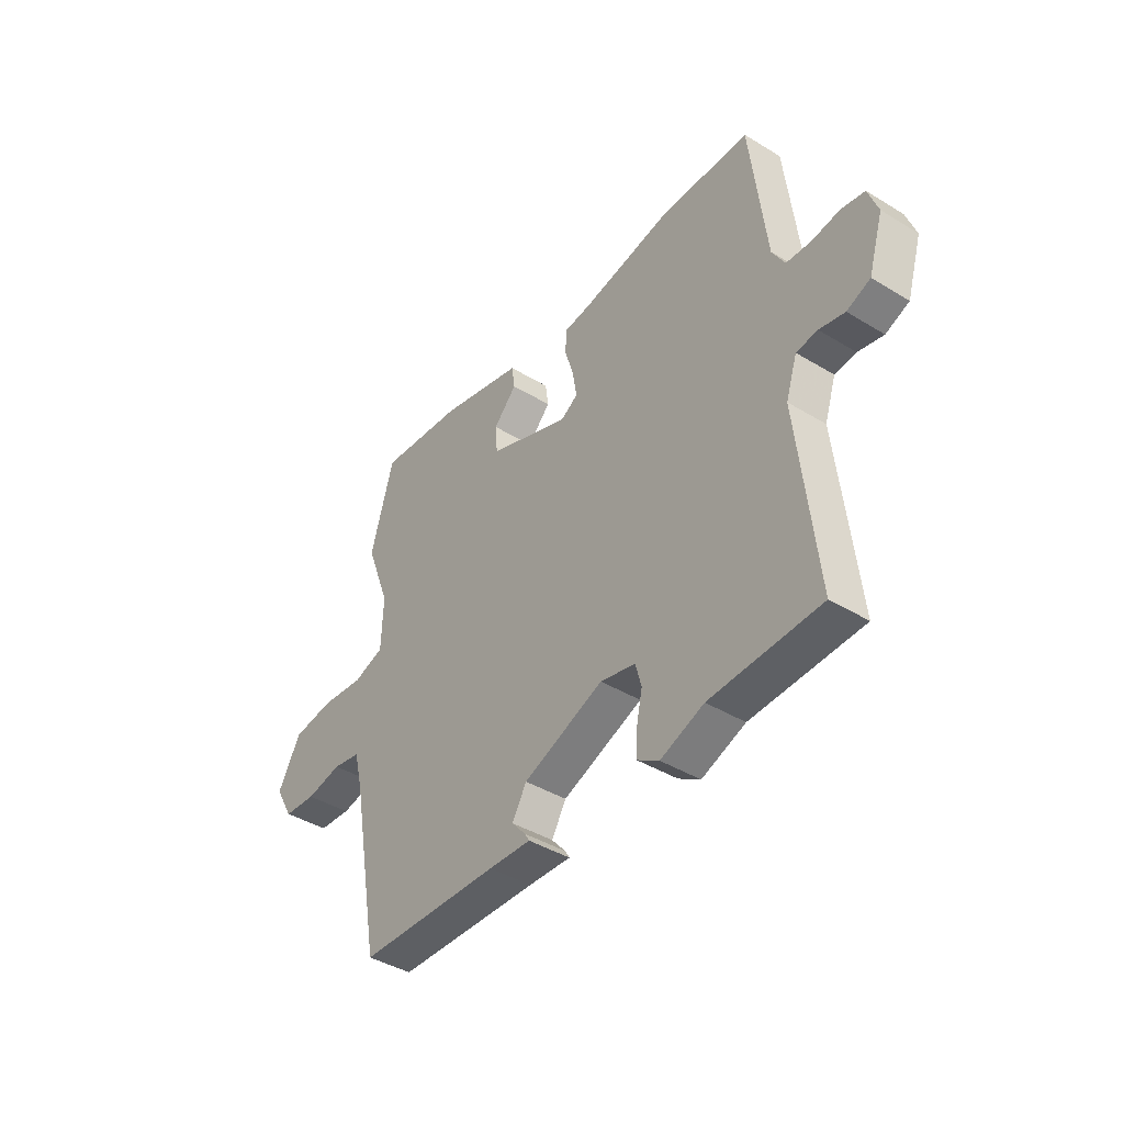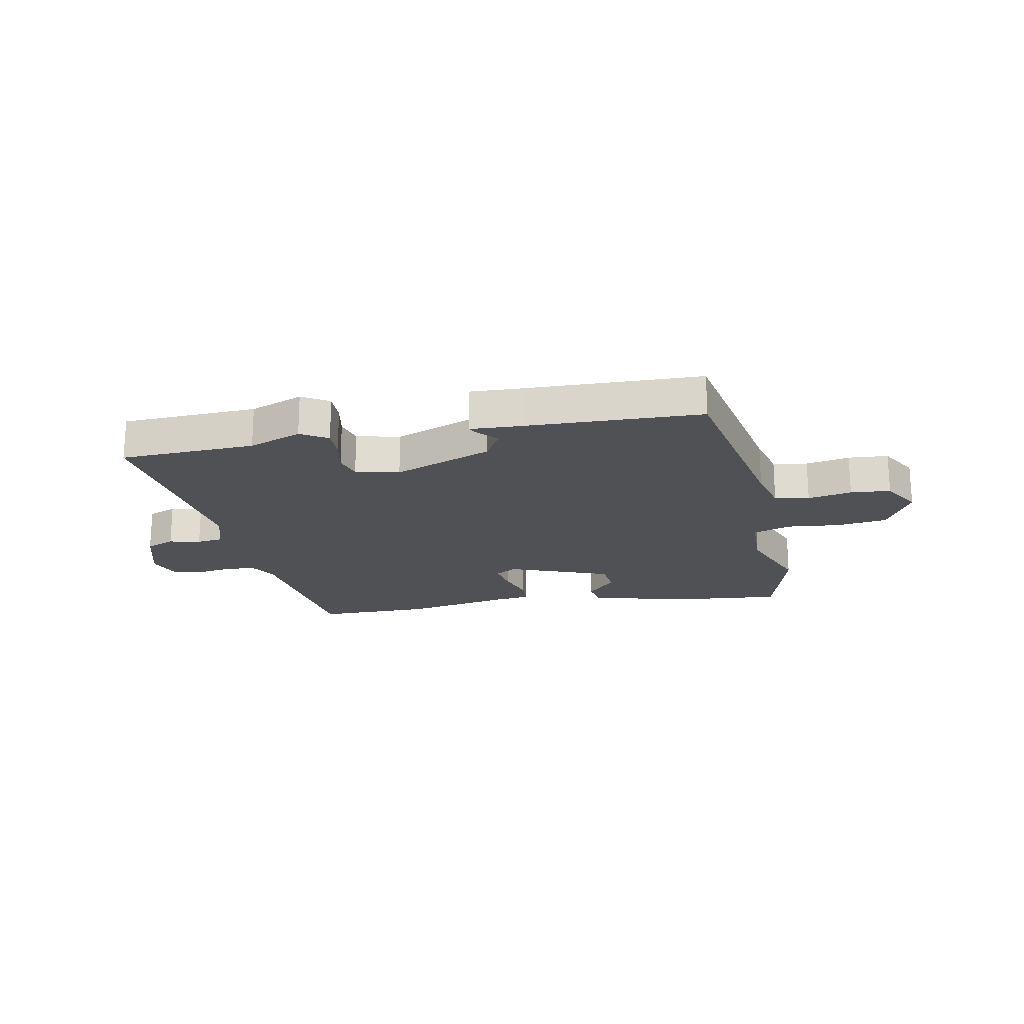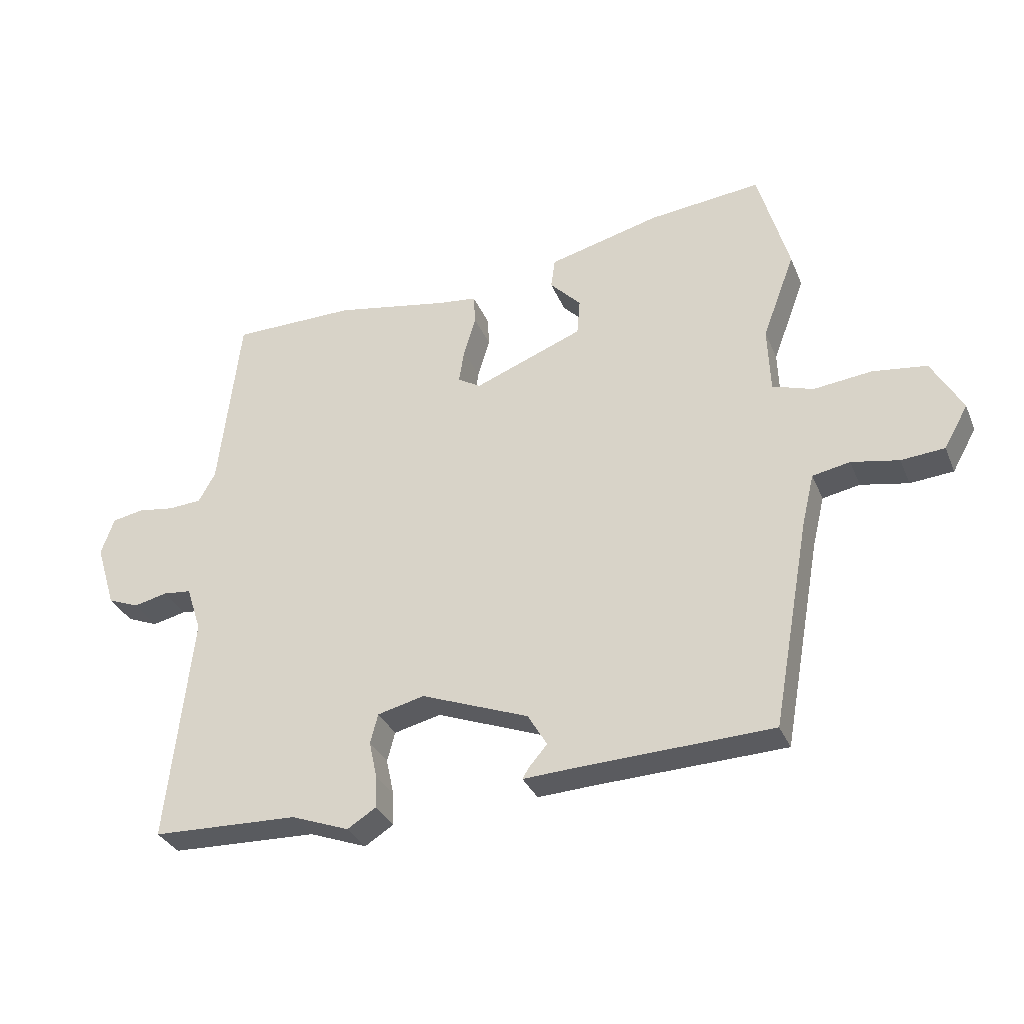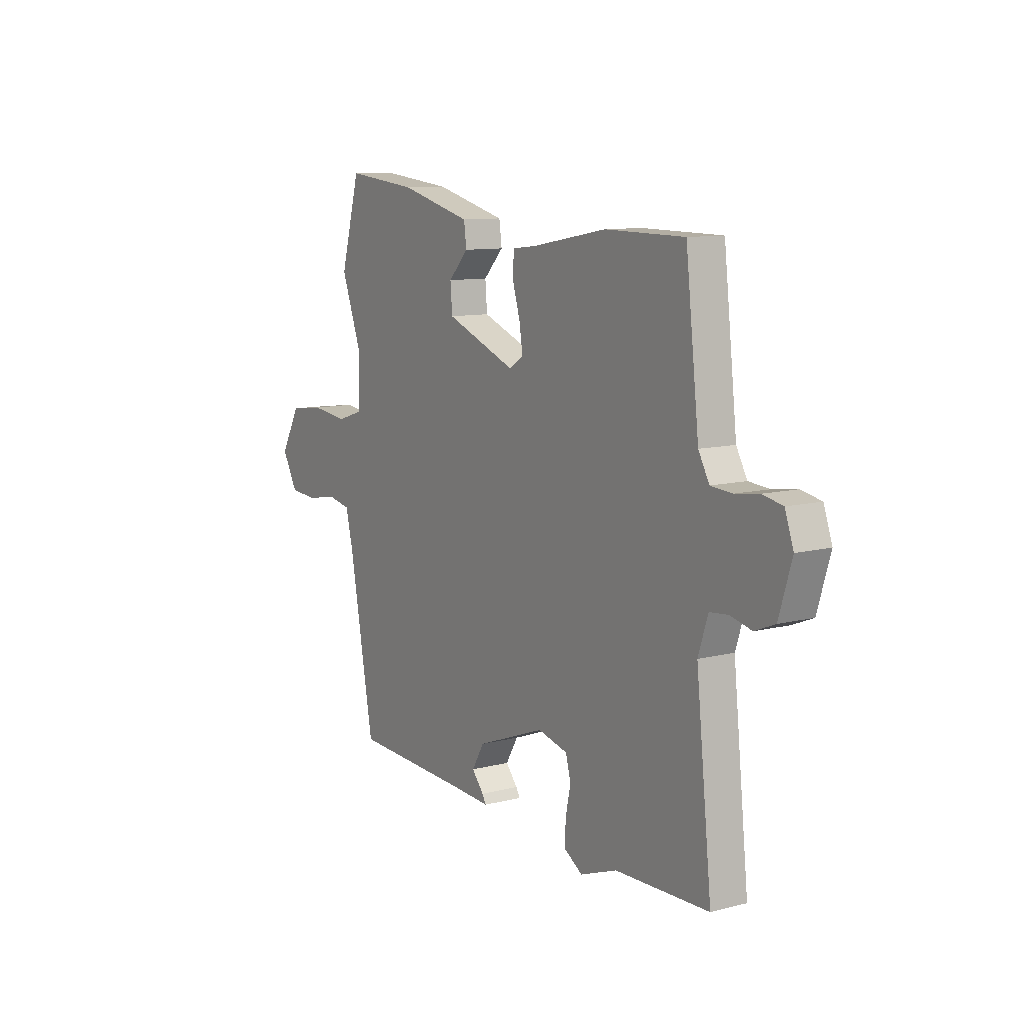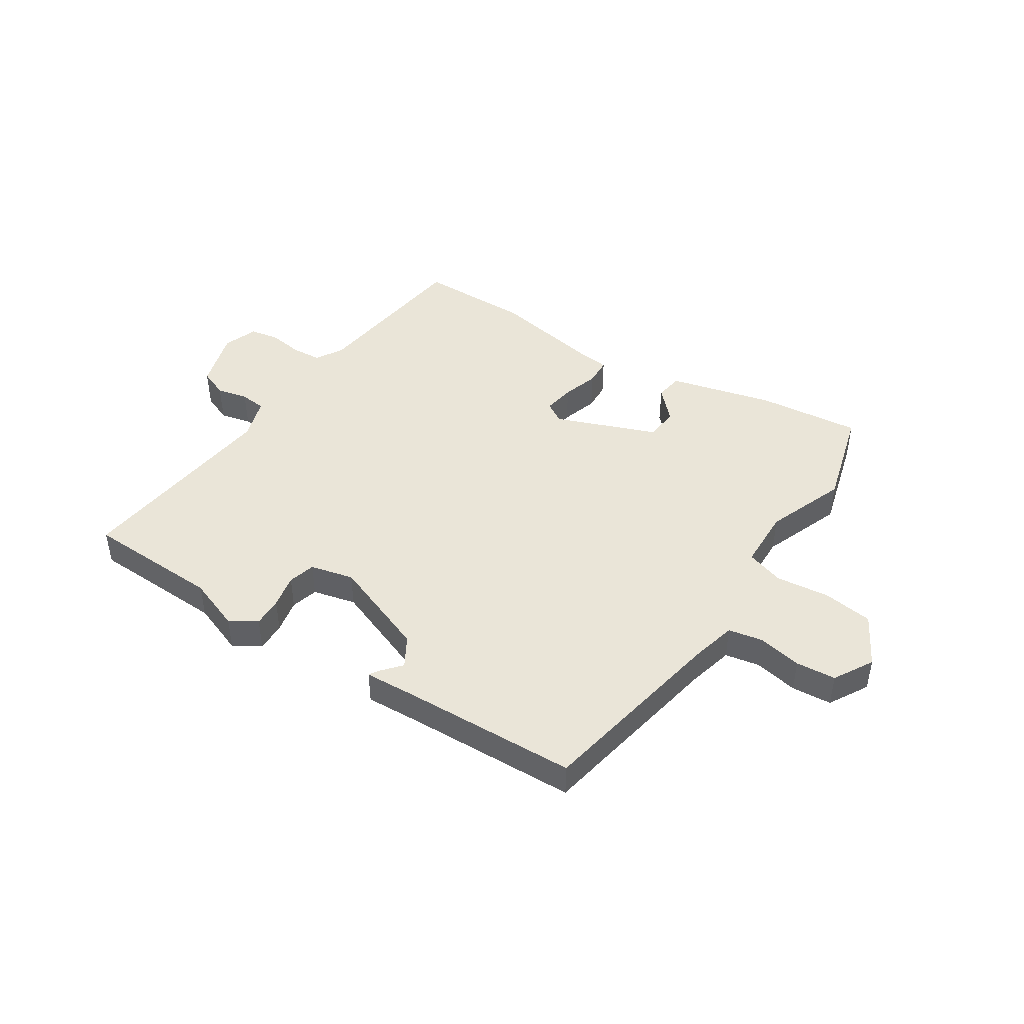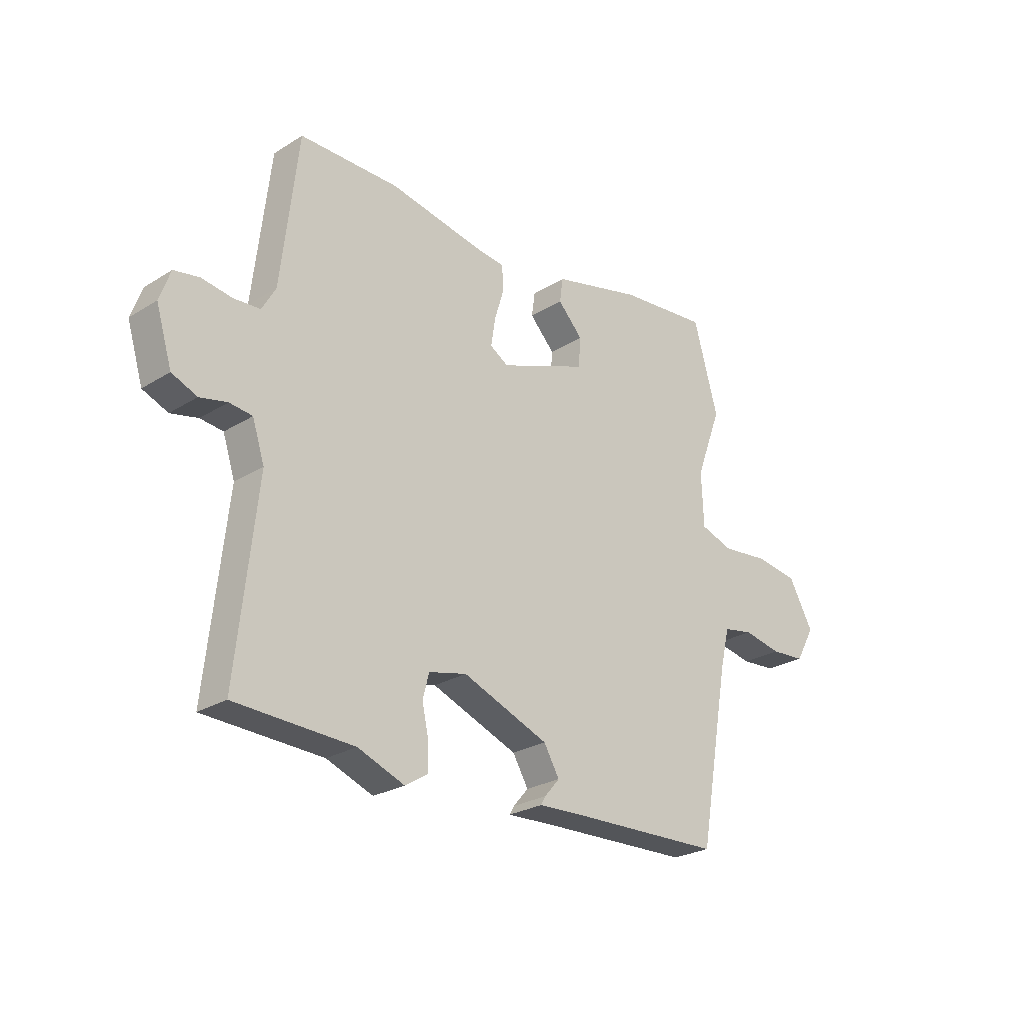
<metadata>
{"format":"obj","ext":"obj","renderer":"f3d","projection":"perspective","resolution":1024,"background":"white","views":[{"elev":-41.6,"azim":53.6,"up":"+Z"},{"elev":-20.0,"azim":-168.4,"up":"+Y"},{"elev":-32.6,"azim":-159.7,"up":"+Z"},{"elev":10.4,"azim":57.3,"up":"+Z"},{"elev":44.9,"azim":-146.8,"up":"+Y"},{"elev":-25.8,"azim":134.6,"up":"+Z"}]}
</metadata>
<code>
v 0.301 0.07 0.502
v 0.506 0.07 0.5
v 0.541 0.07 0.196
v 0.569 0.07 0.146
v 0.624 0.07 0.142
v 0.686 0.07 0.151
v 0.738 0.07 0.141
v 0.76 0.07 0.079
v 0.727 0.07 -0.028
v 0.675 0.07 -0.049
v 0.619 0.07 -0.036
v 0.572 0.07 -0.041
v 0.547 0.07 -0.117
v 0.588 0.07 -0.497
v 0.345 0.07 -0.505
v 0.249 0.07 -0.541
v 0.201 0.07 -0.511
v 0.203 0.07 -0.457
v 0.216 0.07 -0.396
v 0.203 0.07 -0.347
v 0.125 0.07 -0.328
v -0.053 0.07 -0.396
v -0.085 0.07 -0.45
v -0.054 0.07 -0.486
v -0.044 0.07 -0.503
v -0.138 0.07 -0.498
v -0.452 0.07 -0.486
v -0.515 0.07 -0.138
v -0.535 0.07 -0.055
v -0.597 0.07 -0.043
v -0.676 0.07 -0.058
v -0.748 0.07 -0.052
v -0.788 0.07 0.019
v -0.737 0.07 0.11
v -0.647 0.07 0.122
v -0.55 0.07 0.111
v -0.482 0.07 0.133
v -0.478 0.07 0.243
v -0.532 0.07 0.387
v -0.481 0.07 0.568
v -0.294 0.07 0.548
v -0.108 0.07 0.5
v -0.101 0.07 0.45
v -0.153 0.07 0.396
v -0.148 0.07 0.335
v 0.034 0.07 0.264
v 0.072 0.07 0.287
v 0.063 0.07 0.344
v 0.043 0.07 0.41
v 0.046 0.07 0.46
v 0.108 0.07 0.467
v 0.301 0 0.502
v 0.506 0 0.5
v 0.541 0 0.196
v 0.569 0 0.146
v 0.624 0 0.142
v 0.686 0 0.151
v 0.738 0 0.141
v 0.76 0 0.079
v 0.727 0 -0.028
v 0.675 0 -0.049
v 0.619 0 -0.036
v 0.572 0 -0.041
v 0.547 0 -0.117
v 0.588 0 -0.497
v 0.345 0 -0.505
v 0.249 0 -0.541
v 0.201 0 -0.511
v 0.203 0 -0.457
v 0.216 0 -0.396
v 0.203 0 -0.347
v 0.125 0 -0.328
v -0.053 0 -0.396
v -0.085 0 -0.45
v -0.054 0 -0.486
v -0.044 0 -0.503
v -0.138 0 -0.498
v -0.452 0 -0.486
v -0.515 0 -0.138
v -0.535 0 -0.055
v -0.597 0 -0.043
v -0.676 0 -0.058
v -0.748 0 -0.052
v -0.788 0 0.019
v -0.737 0 0.11
v -0.647 0 0.122
v -0.55 0 0.111
v -0.482 0 0.133
v -0.478 0 0.243
v -0.532 0 0.387
v -0.481 0 0.568
v -0.294 0 0.548
v -0.108 0 0.5
v -0.101 0 0.45
v -0.153 0 0.396
v -0.148 0 0.335
v 0.034 0 0.264
v 0.072 0 0.287
v 0.063 0 0.344
v 0.043 0 0.41
v 0.046 0 0.46
v 0.108 0 0.467
f 48 49 50 51
f 1 2 3
f 51 1 3
f 48 51 3
f 47 48 3
f 46 47 3 4
f 42 43 44
f 41 42 44
f 40 41 44
f 39 40 44
f 38 39 44
f 37 38 44 45
f 34 35 36
f 33 34 36
f 32 33 36
f 31 32 36
f 30 31 36
f 29 30 36 37
f 37 45 46
f 29 37 46
f 28 29 46
f 23 24 25 26
f 27 28 46
f 26 27 46
f 23 26 46
f 22 23 46
f 17 18 19
f 16 17 19
f 15 16 19
f 15 19 20
f 14 15 20
f 13 14 20
f 12 13 20 21
f 9 10 11
f 8 9 11
f 7 8 11
f 6 7 11
f 5 6 11
f 4 5 11 12
f 21 22 46
f 12 21 46
f 4 12 46
f 102 101 100 99
f 54 53 52
f 54 52 102
f 54 102 99
f 54 99 98
f 55 54 98 97
f 95 94 93
f 95 93 92
f 95 92 91
f 95 91 90
f 95 90 89
f 96 95 89 88
f 87 86 85
f 87 85 84
f 87 84 83
f 87 83 82
f 87 82 81
f 88 87 81 80
f 97 96 88
f 97 88 80
f 97 80 79
f 77 76 75 74
f 97 79 78
f 97 78 77
f 97 77 74
f 97 74 73
f 70 69 68
f 70 68 67
f 70 67 66
f 71 70 66
f 71 66 65
f 71 65 64
f 72 71 64 63
f 62 61 60
f 62 60 59
f 62 59 58
f 62 58 57
f 62 57 56
f 63 62 56 55
f 97 73 72
f 97 72 63
f 97 63 55
f 1 52 53 2
f 2 53 54 3
f 3 54 55 4
f 4 55 56 5
f 5 56 57 6
f 6 57 58 7
f 7 58 59 8
f 8 59 60 9
f 9 60 61 10
f 10 61 62 11
f 11 62 63 12
f 12 63 64 13
f 13 64 65 14
f 14 65 66 15
f 15 66 67 16
f 16 67 68 17
f 17 68 69 18
f 18 69 70 19
f 19 70 71 20
f 20 71 72 21
f 21 72 73 22
f 22 73 74 23
f 23 74 75 24
f 24 75 76 25
f 25 76 77 26
f 26 77 78 27
f 27 78 79 28
f 28 79 80 29
f 29 80 81 30
f 30 81 82 31
f 31 82 83 32
f 32 83 84 33
f 33 84 85 34
f 34 85 86 35
f 35 86 87 36
f 36 87 88 37
f 37 88 89 38
f 38 89 90 39
f 39 90 91 40
f 40 91 92 41
f 41 92 93 42
f 42 93 94 43
f 43 94 95 44
f 44 95 96 45
f 45 96 97 46
f 46 97 98 47
f 47 98 99 48
f 48 99 100 49
f 49 100 101 50
f 50 101 102 51
f 51 102 52 1

</code>
